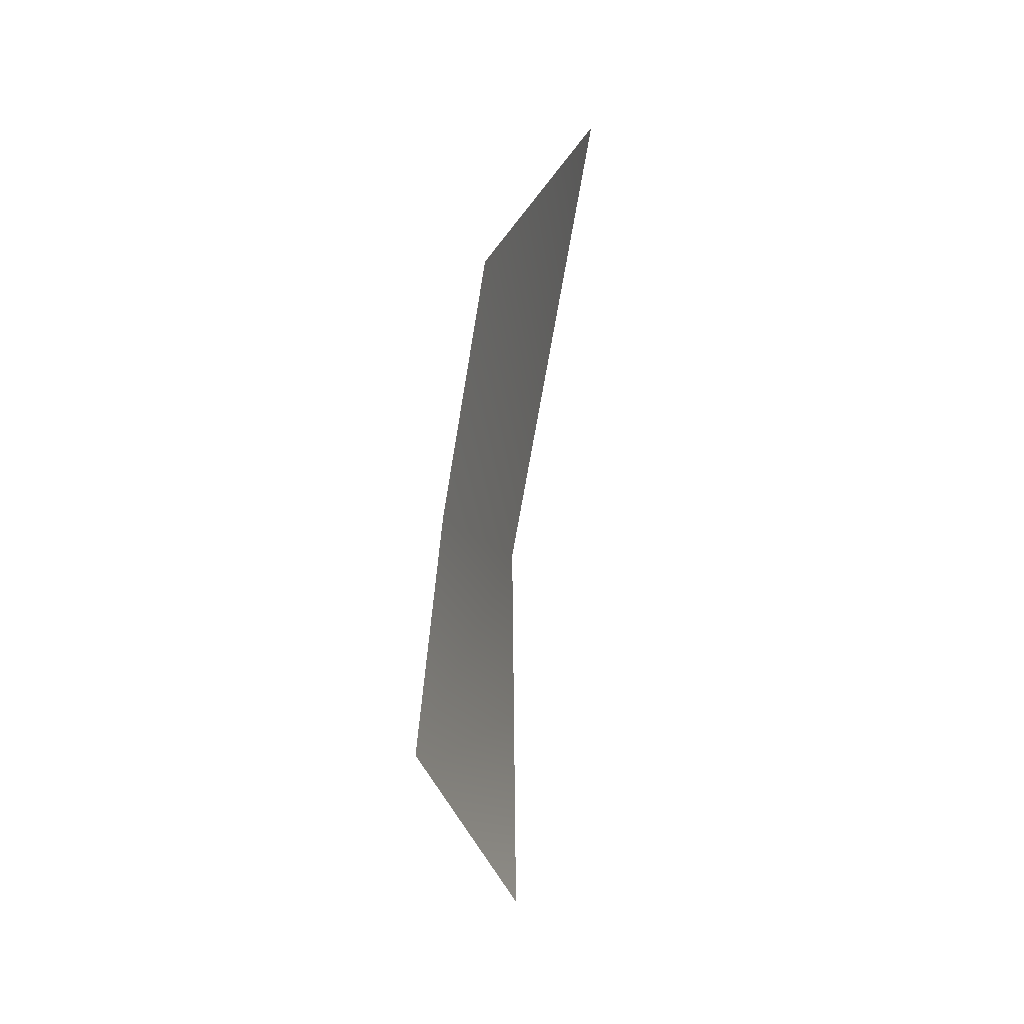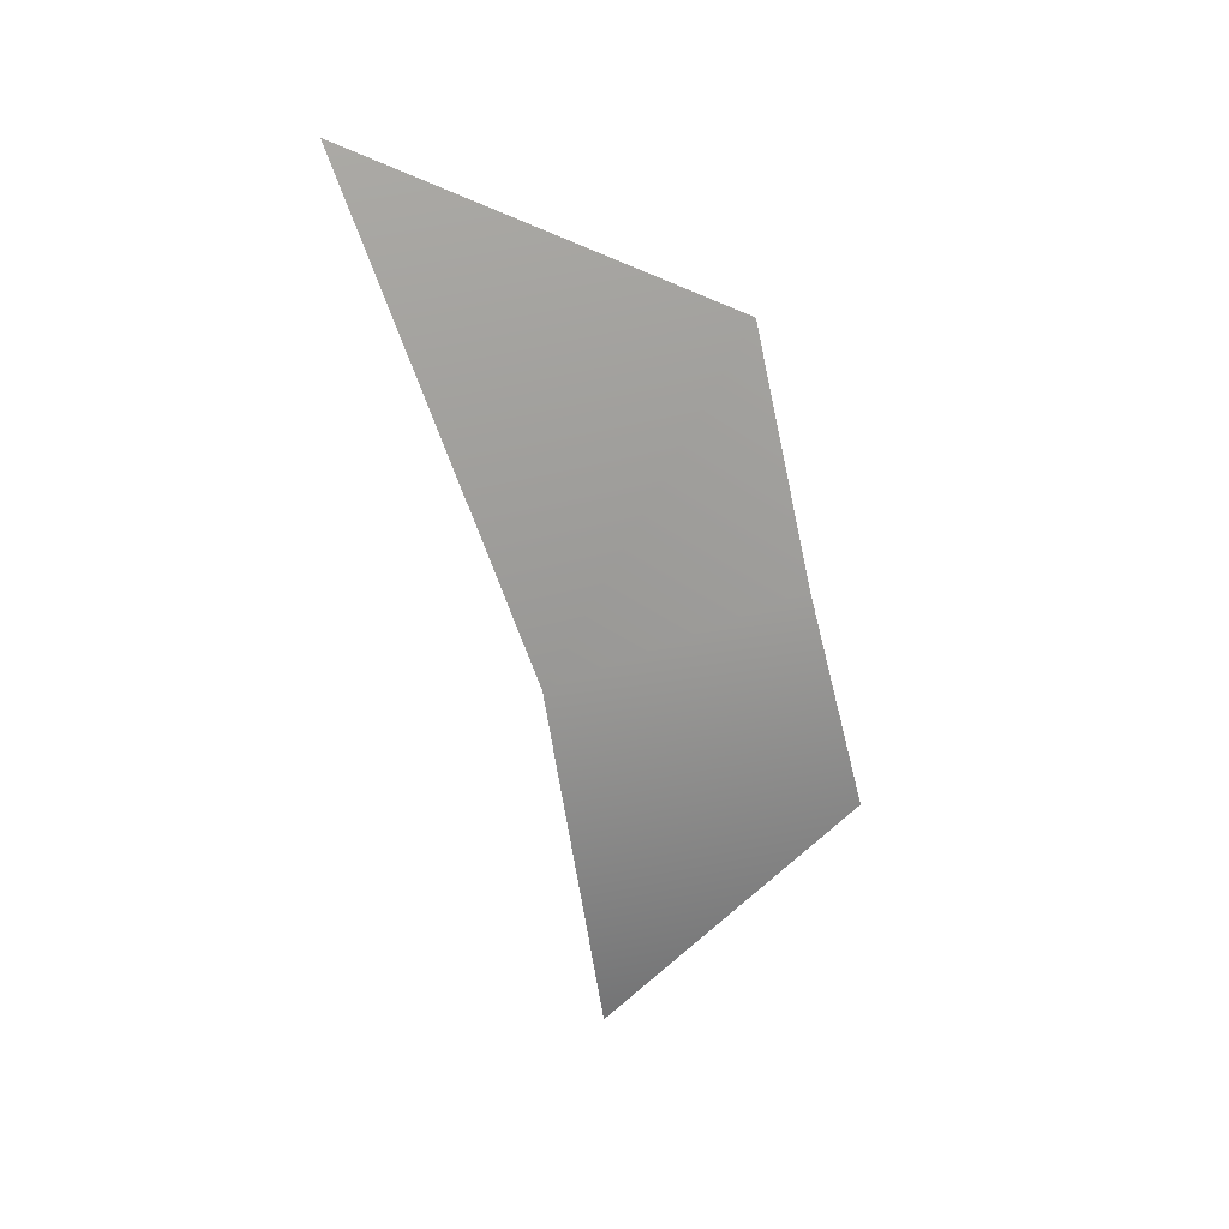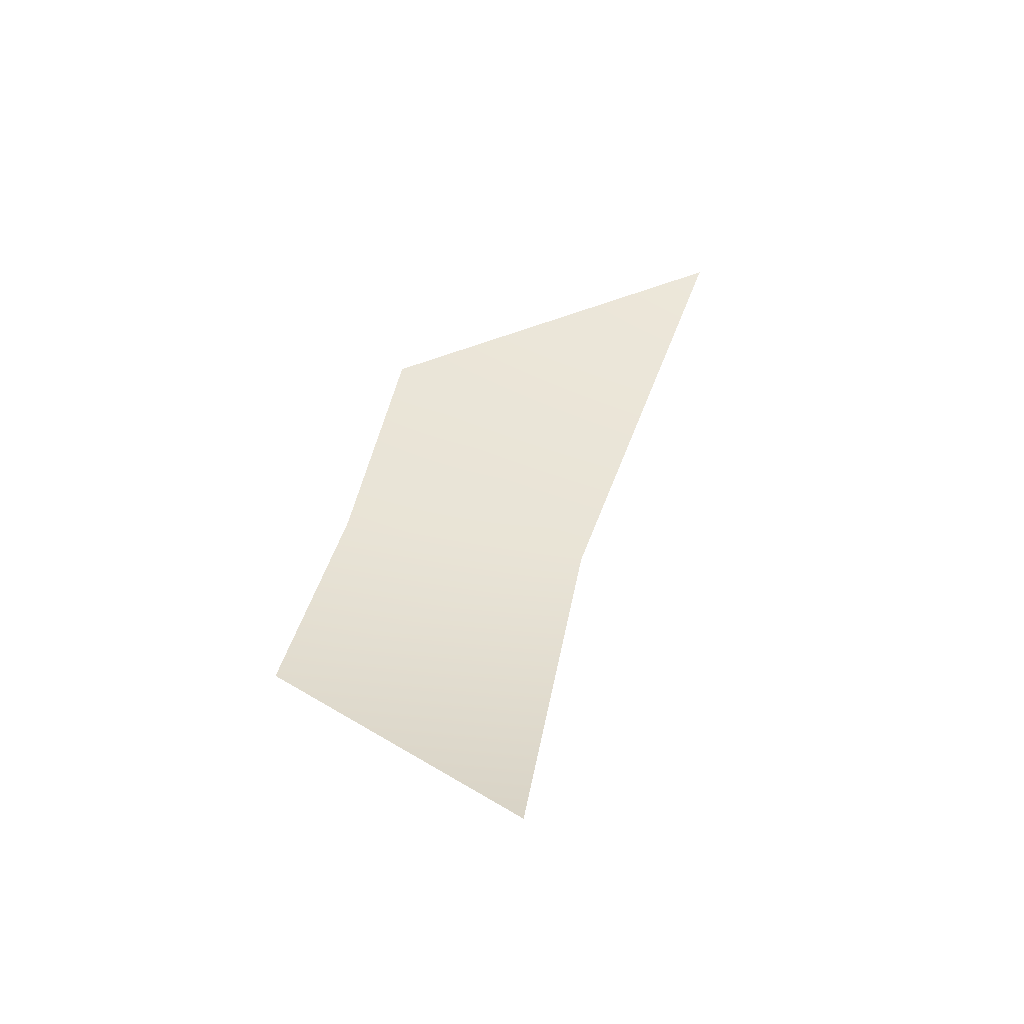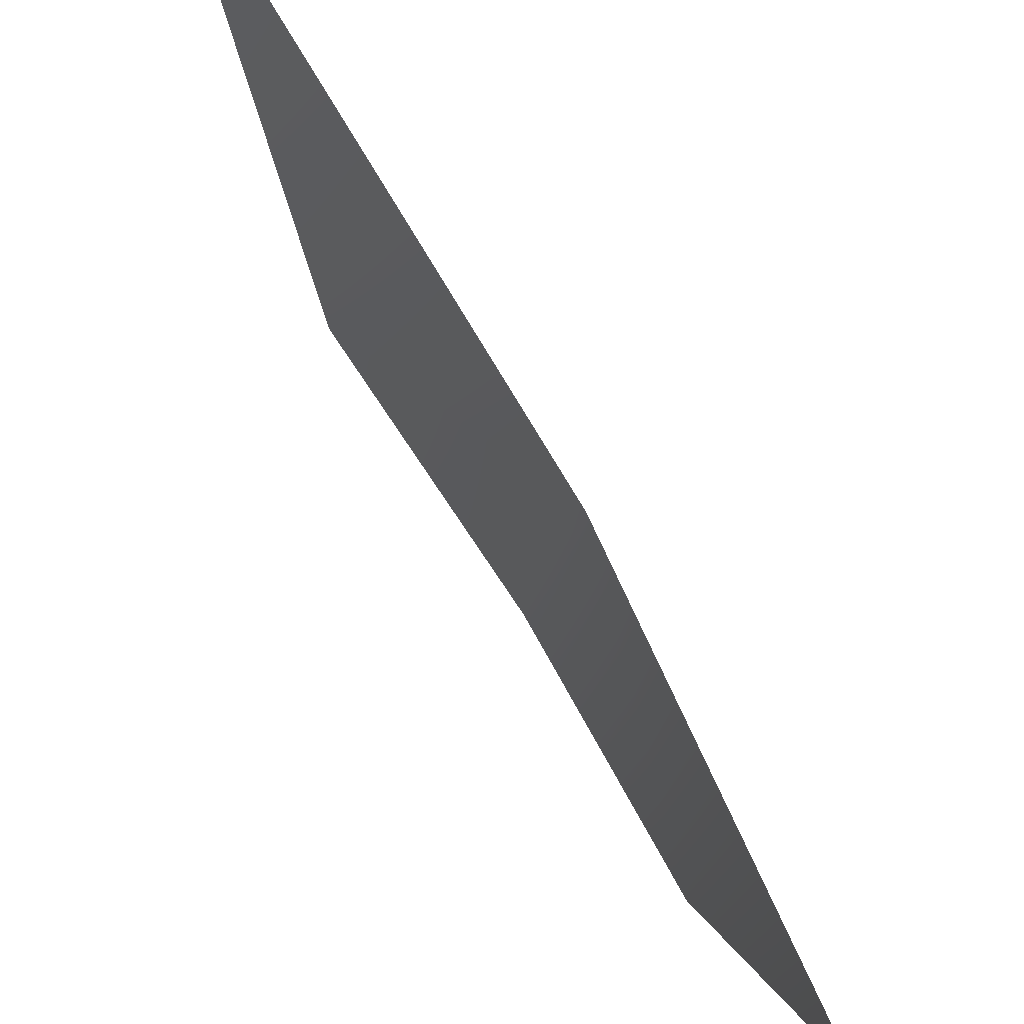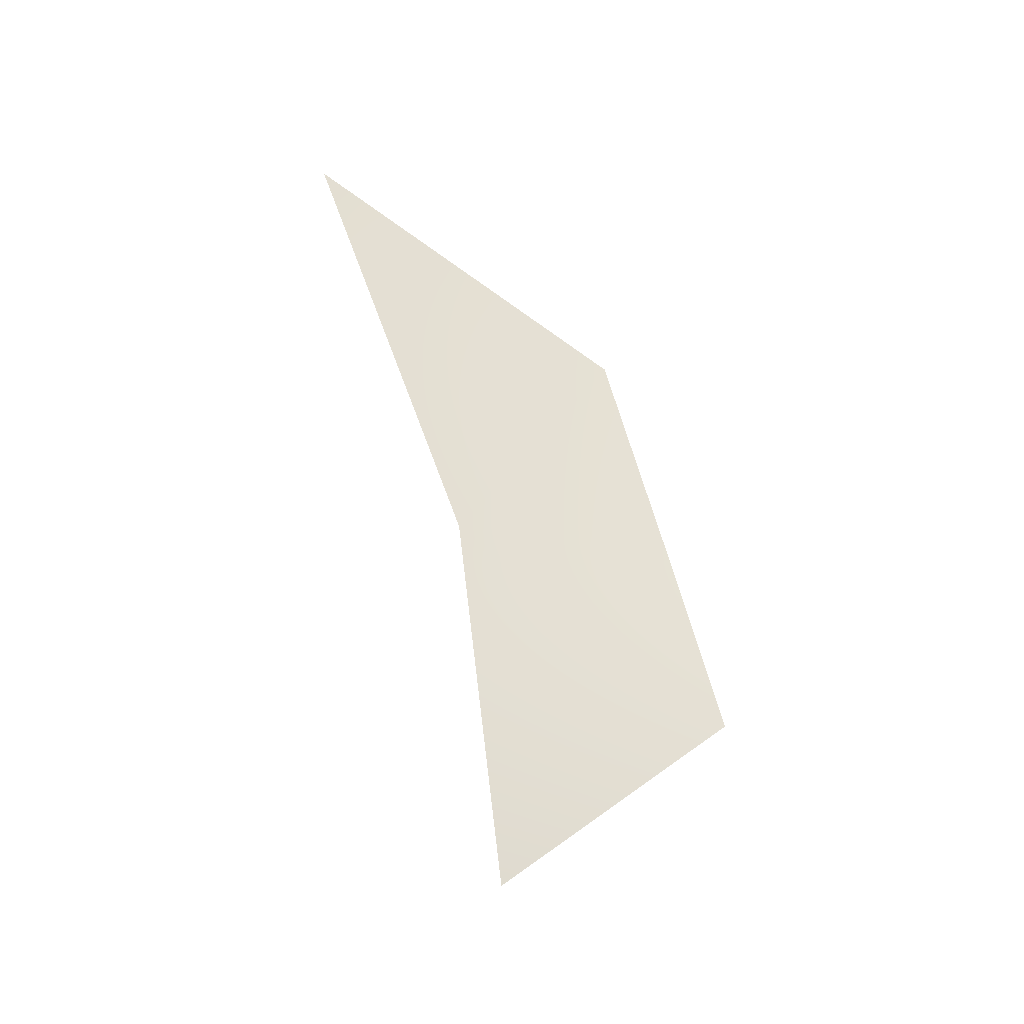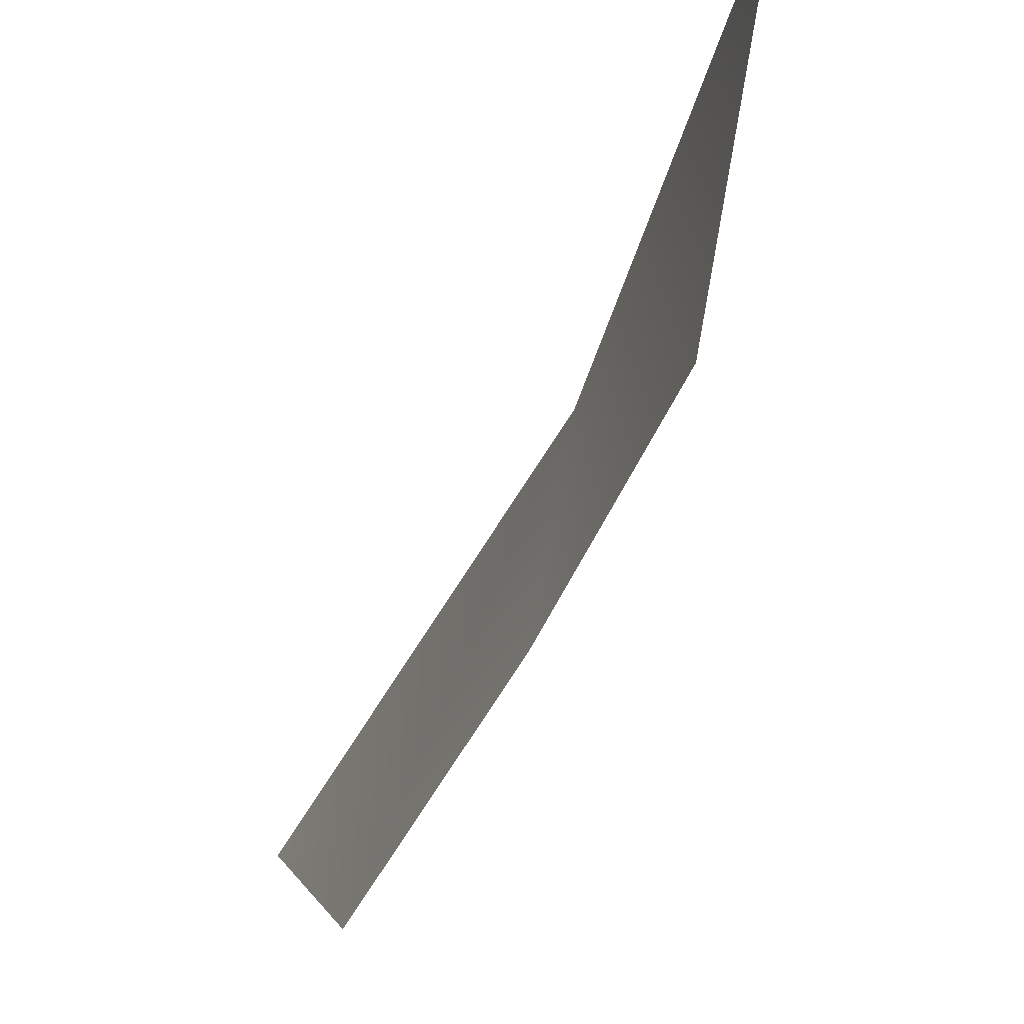
<metadata>
{"format":"obj","ext":"obj","renderer":"f3d","projection":"perspective","resolution":1024,"background":"white","views":[{"elev":5.4,"azim":-162.6,"up":"+Y"},{"elev":24.0,"azim":75.2,"up":"+Y"},{"elev":-50.9,"azim":-87.2,"up":"+Y"},{"elev":61.2,"azim":-28.0,"up":"+Z"},{"elev":-36.1,"azim":63.5,"up":"+Y"},{"elev":-66.9,"azim":-21.9,"up":"+Z"}]}
</metadata>
<code>
v 0.05599 -0.02094 0.1604
v 0.05713 -0.05006 0.153
v 0.05244 0.01159 0.1668
v 0.05392 -0.07827 0.185
v 0.057 -0.0295 0.193
v 0.05106 0.03385 0.2142
g mmGroup0
f 4 2 5
f 3 6 5
f 2 1 5
f 1 3 5

</code>
